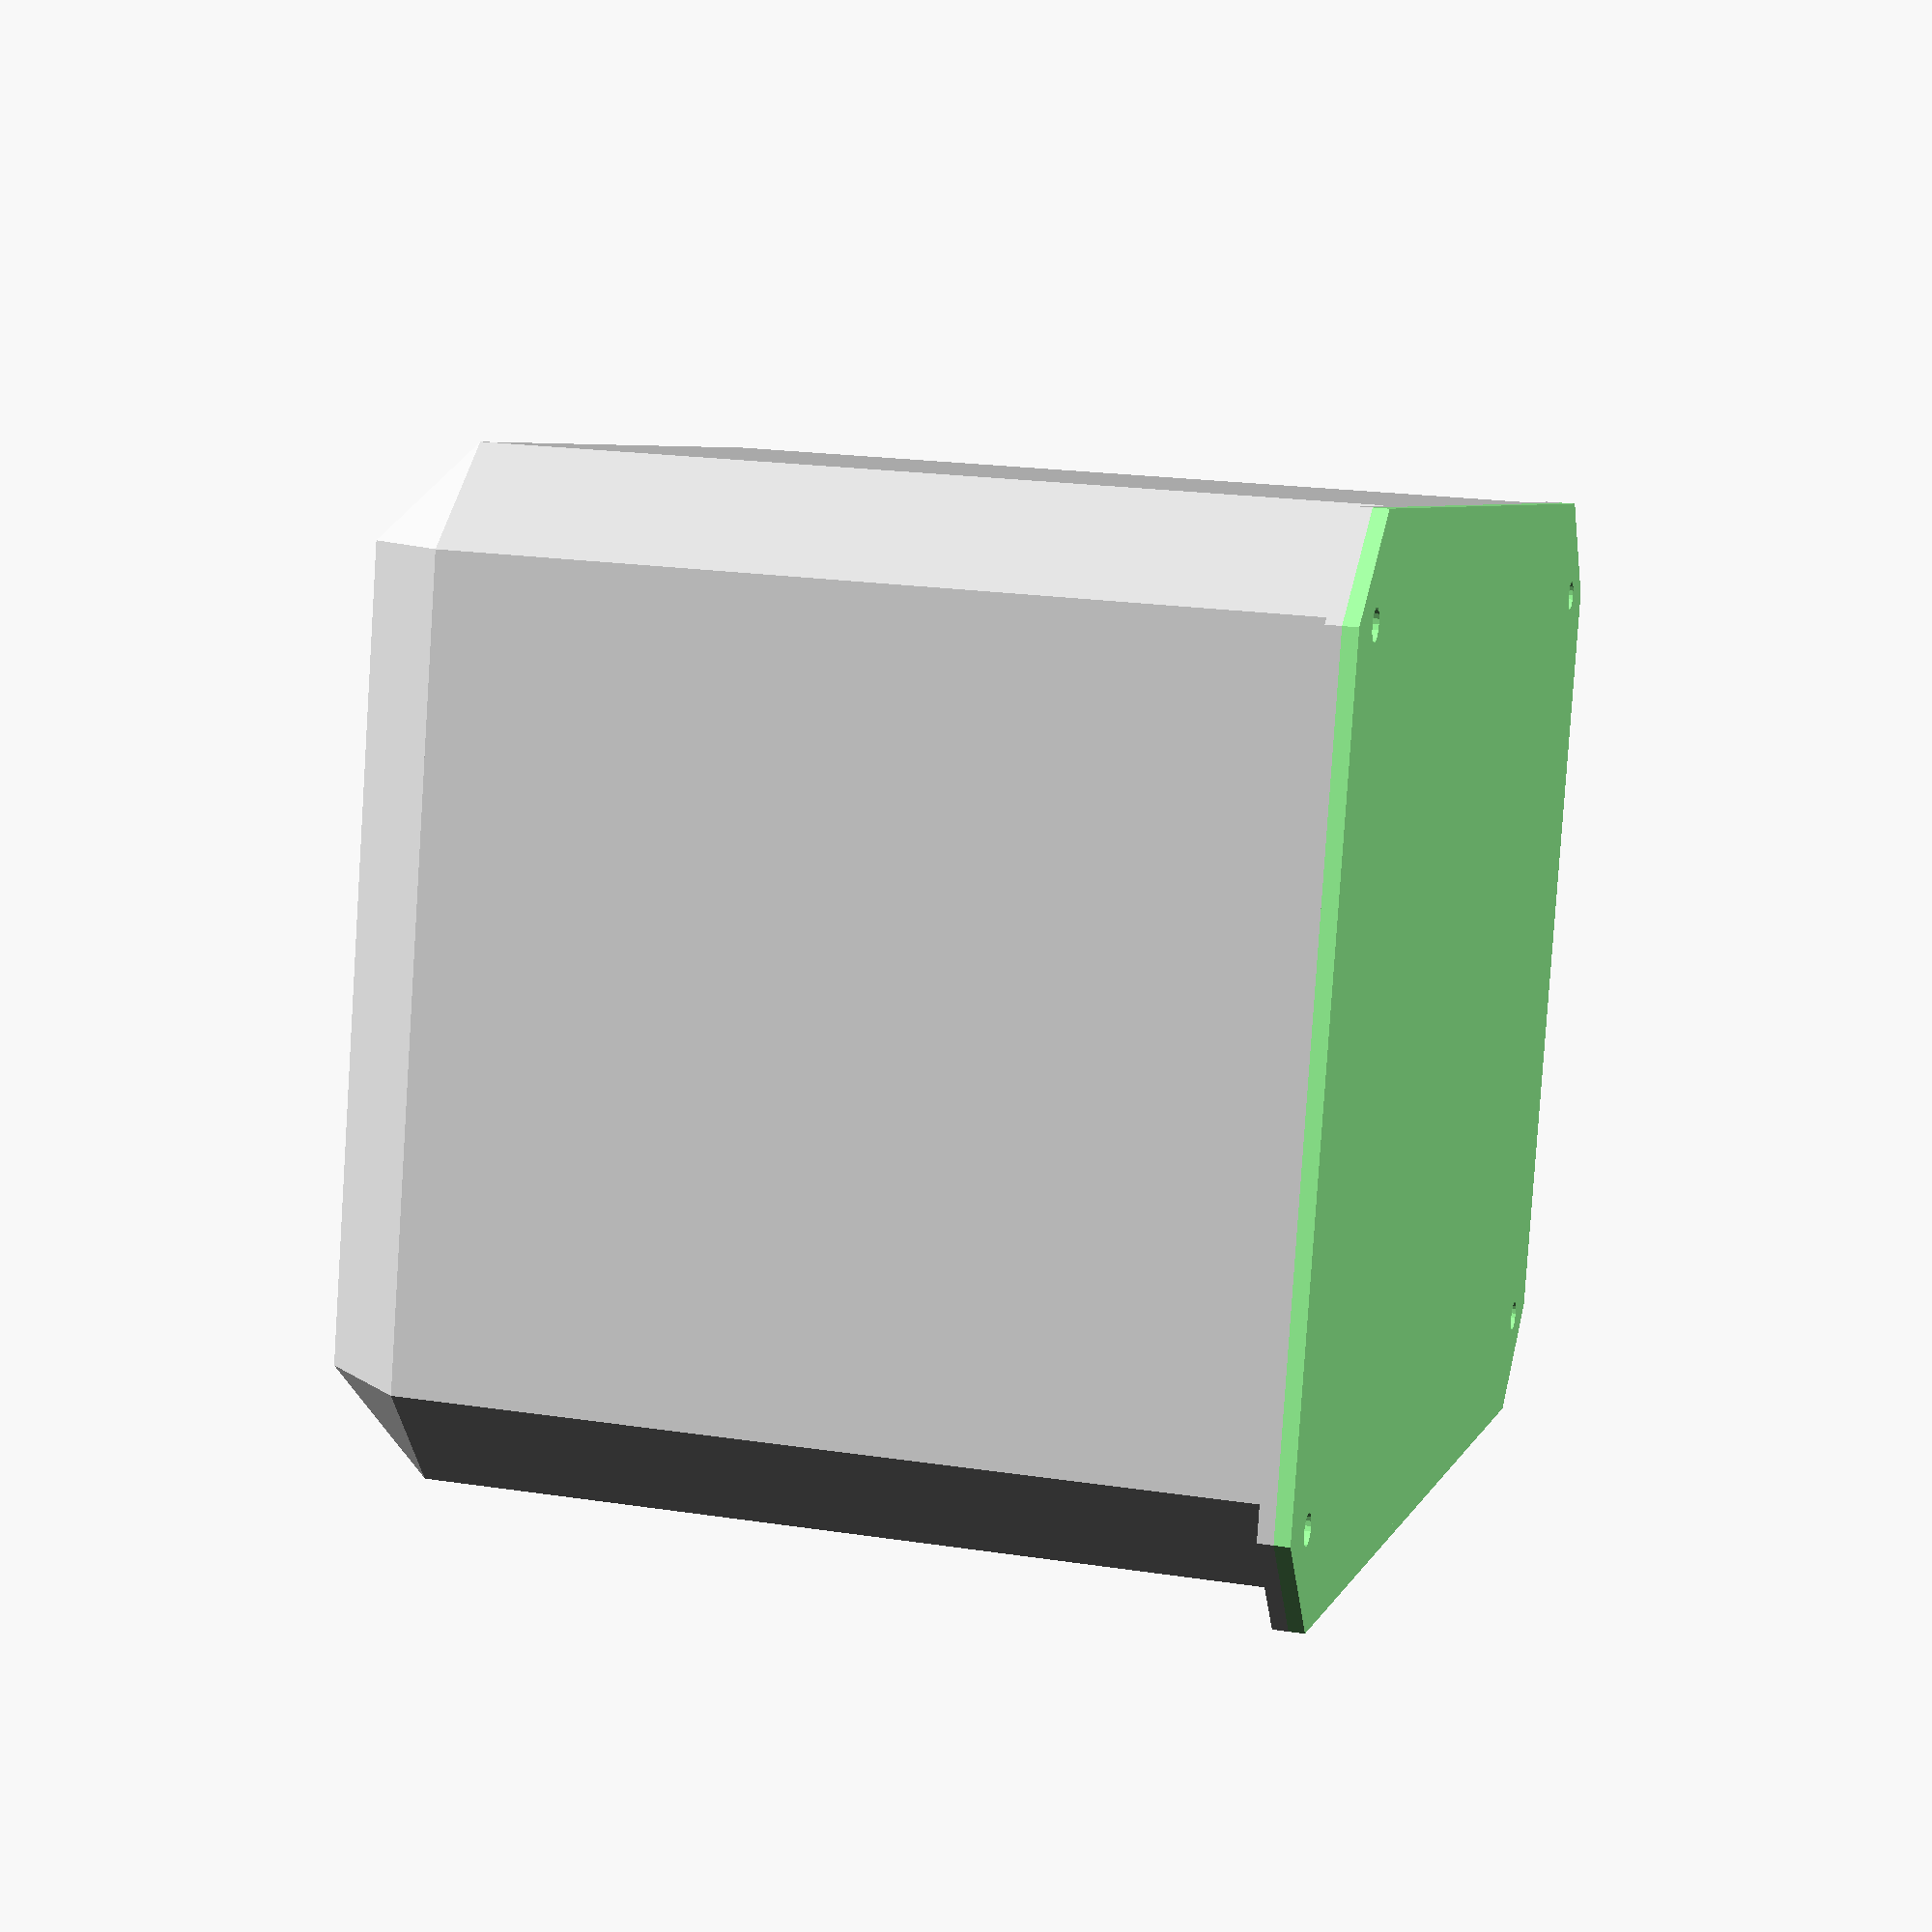
<openscad>
/* [show] */
showBox=true;
showCover=true;
sectionCut="none"; //["none","Y-Z"]

/* [Dimensions] */
boxDims=[100,100,100];
flangeDims=[130,100,3];
drillDia=3.1;
drillDist=[115,80];
chamfer=10; 
wallThck=1;
//spacing between cover and box
cvrSpcng=0.1;

/* [Hidden] */
fudge=0.1;
$fn=20;

difference(){
  union(){
    if (showBox)
      color("lightGrey") translate([0,0,flangeDims.z/2]) chamfBox();
    if (showCover)
      color("palegreen") cover();
  }
  if (sectionCut=="Y-Z")
    color("darkRed") translate([0,-max(boxDims.y,flangeDims.y)/2-fudge/2,-fudge/2]) 
      cube([max(boxDims.x,flangeDims.x)/2+fudge,
            max(boxDims.y,flangeDims.y)+fudge,
            boxDims.z+fudge]);
}

module cover(){
  edgeDims=[boxDims.x-(wallThck+cvrSpcng)*2,
            boxDims.y-(wallThck+cvrSpcng)*2]; //outer dims of the interlocking edge
  //bottom cover for the box
  linear_extrude(flangeDims.z/2,convexity=3) difference(){
    chamferedRect([flangeDims.x,flangeDims.y],chamfer);
    for (ix=[-1,1],iy=[-1,1])
      translate([ix*drillDist.x/2,iy*drillDist.y/2]) circle(d=drillDia);
  }
  linear_extrude(flangeDims.z/2+wallThck,convexity=3) difference(){
    chamferedRect(edgeDims,chamfer-wallThck-cvrSpcng);
    offset(-wallThck) chamferedRect(edgeDims,chamfer-wallThck-cvrSpcng);;
  }
}
  

module chamfBox(){
  //inner chamfer from wallthck
  
  a1=tan(45/2)*wallThck; //[a1,a1] offset between inner and outer chamfer origin
  c1=sqrt(2)*a1; //offset distance 45°
  hchmf=sqrt(2)*chamfer/2; //diagonal of outer offset
  
  chmfIn=2*(hchmf+c1-wallThck)/sqrt(2);
  
  difference(){
    union(){
      chamfCube(boxDims+[0,0,-flangeDims.z/2],chamfer);
      linear_extrude(flangeDims.z/2,convexity=3) difference(){
        chamferedRect([flangeDims.x,flangeDims.y],chamfer);
        for (ix=[-1,1],iy=[-1,1])
          translate([ix*drillDist.x/2,iy*drillDist.y/2]) circle(d=drillDia);
      }
    }
    translate([0,0,-fudge]) 
      chamfCube([boxDims.x-wallThck*2,boxDims.y-wallThck*2,boxDims.z-wallThck-flangeDims.z/2],chmfIn);
  }
}

module chamfCube(size=[10,10,10], chamferSize=1){
  echo(size);
  //create top with chamfer
  linear_extrude(size.z-chamferSize) chamferedRect([size.x,size.y],chamferSize);
  
  hull() for (ix=[-1,1], iy=[-1,1]){
    //determine rotation of the corner piece
    crnRot= (ix<0 && iy<0) ? 180 :
            (ix<0 && iy>0) ? 90 :
            (ix>0 && iy<0) ? -90 :
            0;
    translate([ix*(size.x/2-chamferSize),iy*(size.y/2-chamferSize),size.z-chamferSize]) 
      rotate(crnRot) corner(size=chamferSize);
  } 
}

module corner(size=[10,10,10]){
  dims = is_list(size) ? size : [size,size,size];
  points = [[0,0,0], [0,dims.y,0], [dims.x,0,0], [0,0,dims.z]];
  polyhedron(points, [[0,2,1], [0,1,3], [1,2,3], [0,3,2]]);
}

module chamferedRect(size=[10,10],chamferSize=1){
  
  //counterclockwise
  poly=[[-size.x/2+chamferSize,-size.y/2],[-size.x/2,-size.y/2+chamferSize], //bottom left
        [-size.x/2, size.y/2-chamferSize],[-size.x/2+chamferSize, size.y/2], //top left
        [ size.x/2-chamferSize, size.y/2],[ size.x/2, size.y/2-chamferSize], //top rigth
        [ size.x/2,-size.y/2+chamferSize],[ size.x/2-chamferSize,-size.y/2], //bottom rigth
       ];
  polygon(poly);
}

</openscad>
<views>
elev=340.0 azim=346.2 roll=105.9 proj=p view=solid
</views>
